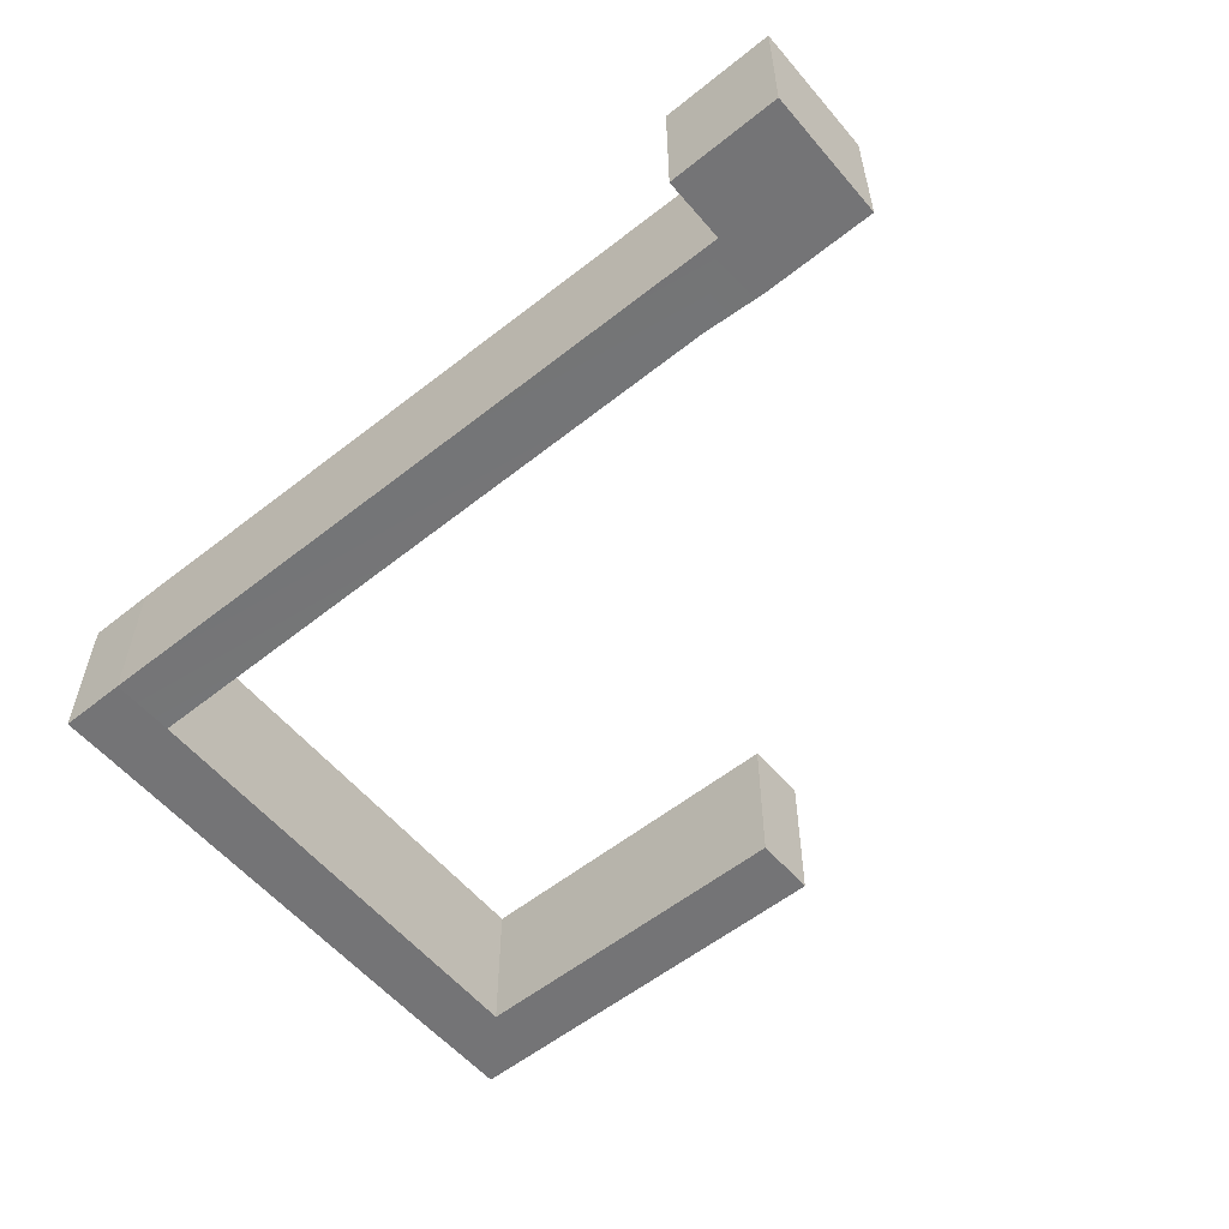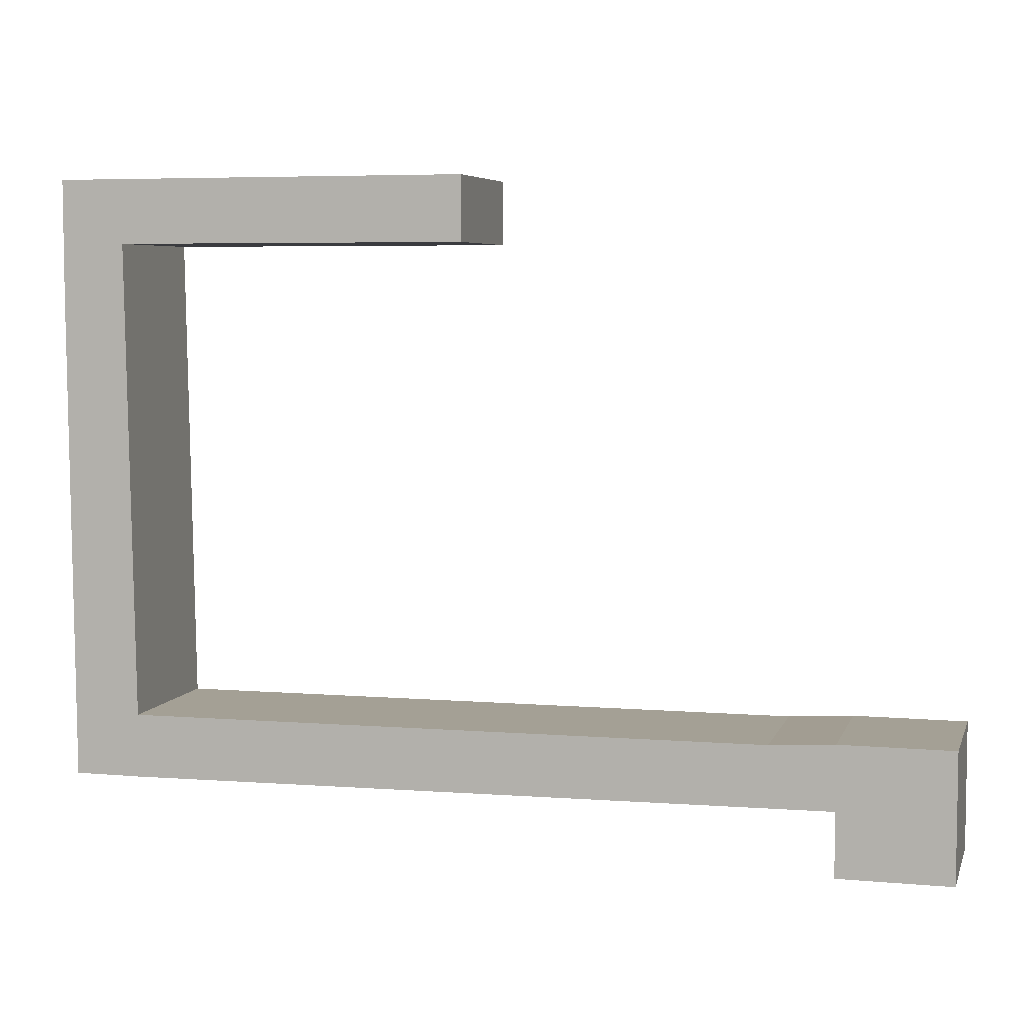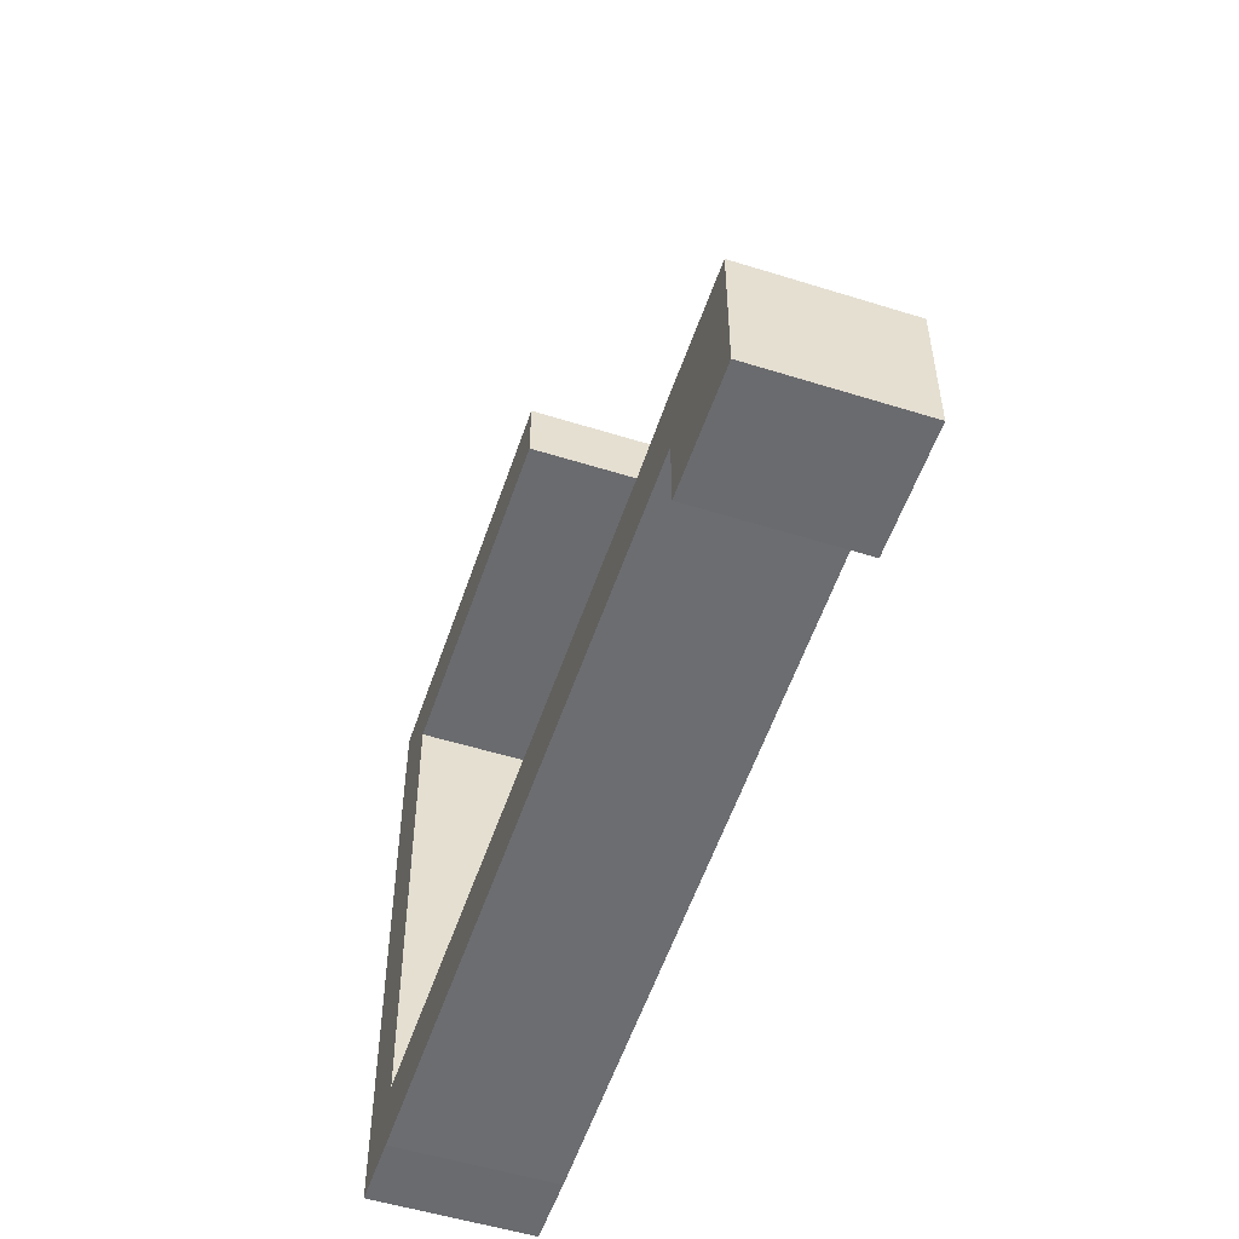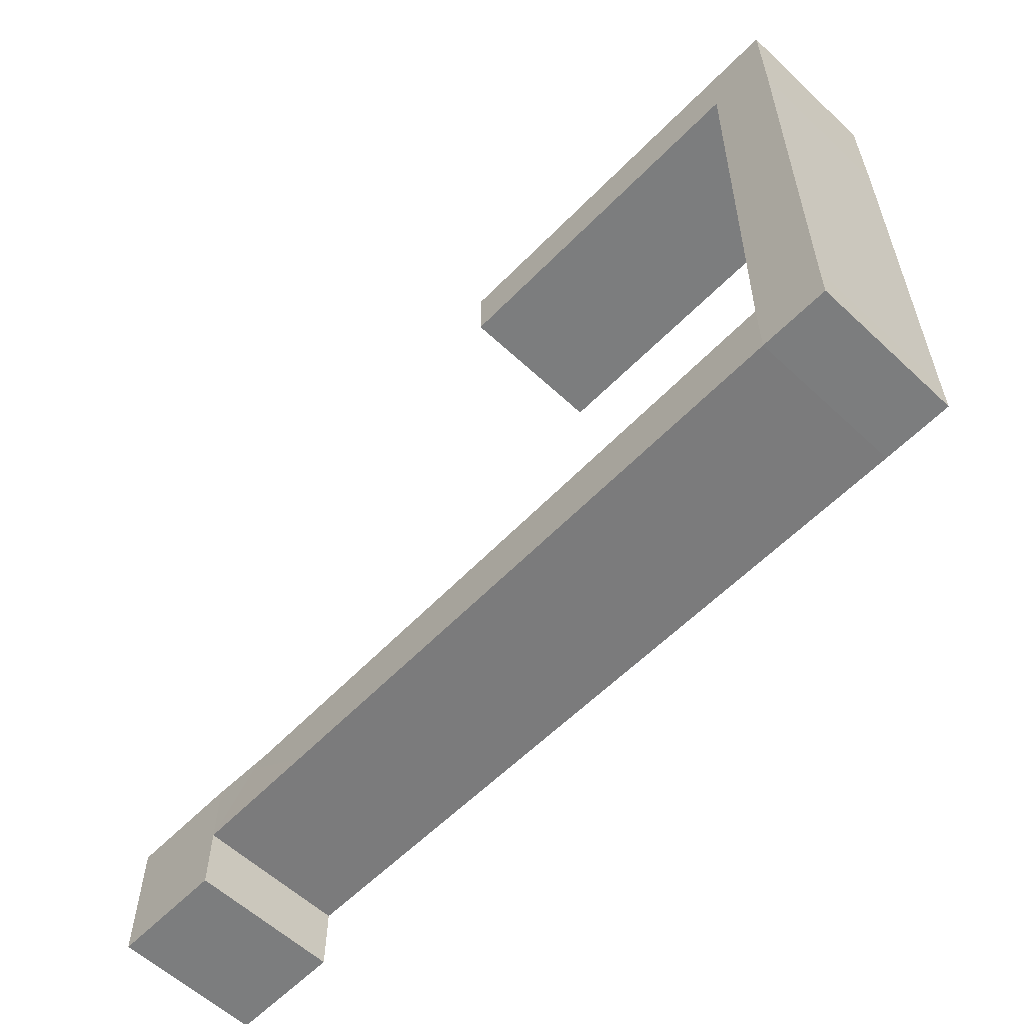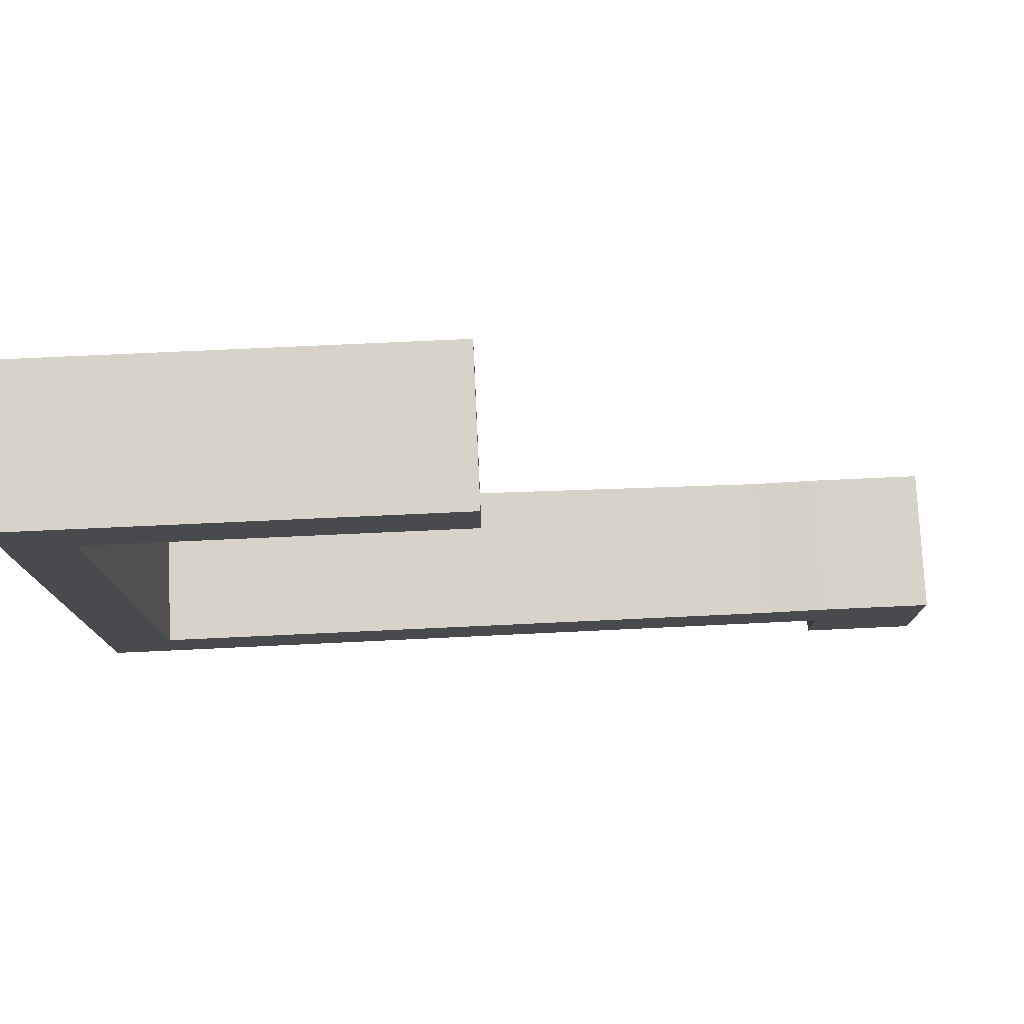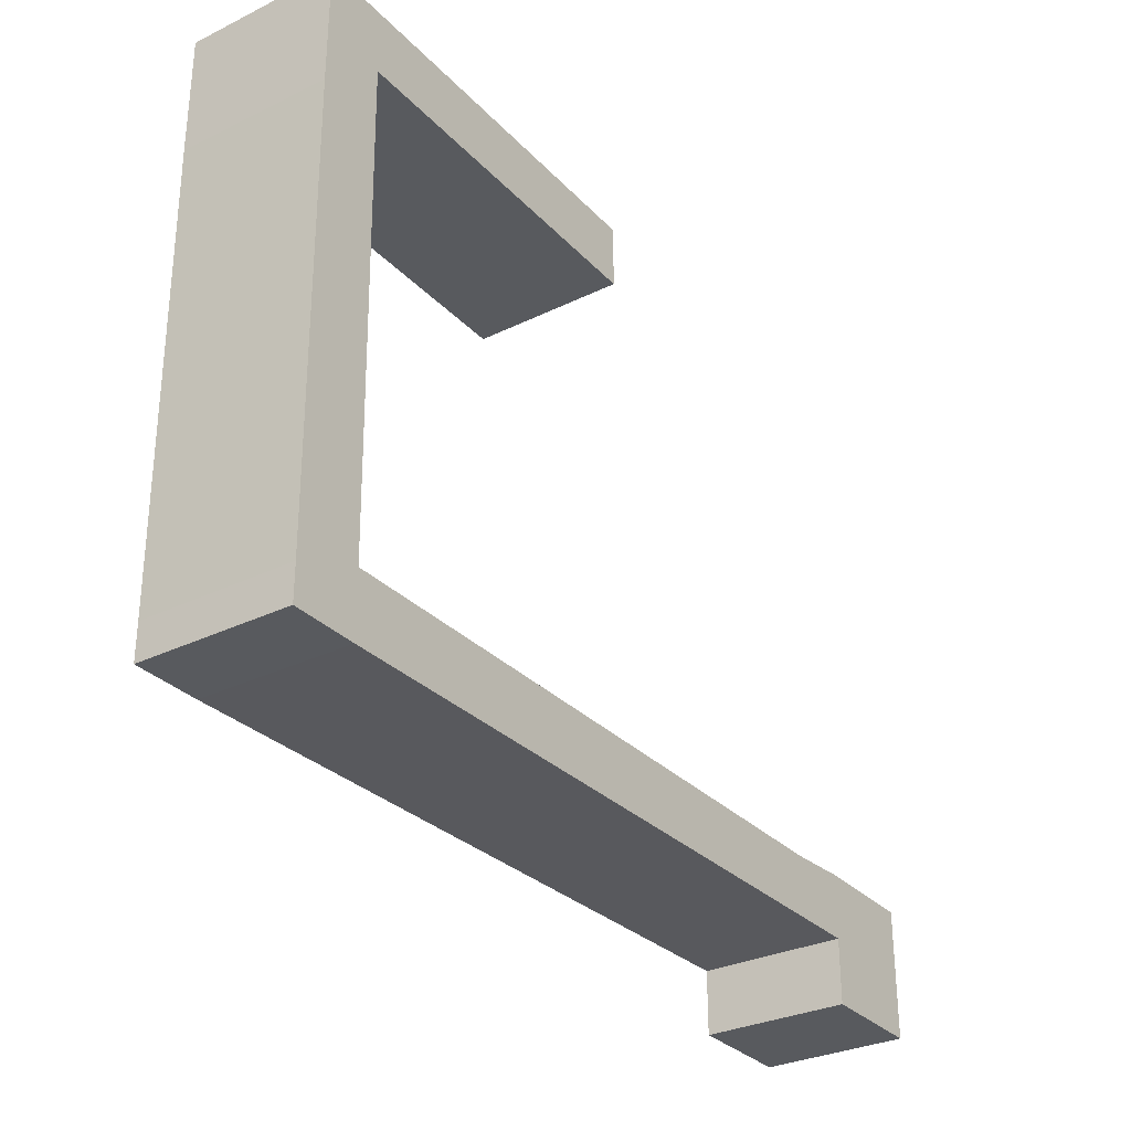
<metadata>
{"format":"obj","ext":"obj","renderer":"f3d","projection":"perspective","resolution":1024,"background":"white","views":[{"elev":-56.3,"azim":-140.1,"up":"+Y"},{"elev":5.8,"azim":-164.9,"up":"+Z"},{"elev":-53.4,"azim":-108.5,"up":"+Z"},{"elev":-59.0,"azim":46.2,"up":"+Z"},{"elev":76.7,"azim":177.4,"up":"+Z"},{"elev":-30.8,"azim":124.9,"up":"+Z"}]}
</metadata>
<code>
g pb_Mesh434064
v 7.25 -0.75 1.75
v -3.75 -0.75 1.75
v 7.25 4 1.75
v -3.75 4 1.75
v -3.75 -0.75 1.75
v -3.75 -0.75 -0.25
v -3.75 4 1.75
v -3.75 4 -0.25
v -3.75 -0.75 -0.25
v 7.25 -0.75 -0.25
v -3.75 4 -0.25
v 7.25 4 -0.25
v 9.25 -0.75 -2
v 9.25 -0.75 1.75
v 9.25 4 -2
v 9.25 4 1.75
v 7.25 4 1.75
v -3.75 4 1.75
v 7.25 4 -0.25
v -3.75 4 -0.25
v 7.25 -0.75 -0.25
v -3.75 -0.75 -0.25
v 7.25 -0.75 1.75
v -3.75 -0.75 1.75
v 9.25 -0.75 -2
v 9.25 -0.75 1.75
v 7 4 -17.12
v 7 -0.75 -17.12
v 9.125 4 -17.12
v 9.125 -0.75 -17.12
v 9.25 -0.75 1.75
v 9.25 4 1.75
v 9.25 4 1.75
v 9.25 4 -2
v 7.25 4 -0.25
v 7.25 -0.75 -0.25
v 7 4 -15.12
v 7 -0.75 -15.12
v 9.125 4 -16
v 7 4 -15.12
v 7 -0.75 -15.12
v 9.125 -0.75 -16
v 9.25 -0.75 -2
v 9.25 4 -2
v 9.125 -0.75 -16
v 9.125 4 -16
v 9.125 4 -17.12
v 7 4 -17.12
v 7 -0.75 -17.12
v 9.125 -0.75 -17.12
v 9.125 -0.75 -16
v 9.125 4 -16
v 9.125 -0.75 -17.12
v 9.125 4 -17.12
v -15.12 4 -14.88
v -15.12 4 -16.88
v -13.12 4 -15
v 7 -0.75 -17.12
v -13.12 -0.5 -15
v 7 -0.75 -15.12
v -15.12 -0.5 -16.88
v -15.12 -0.5 -14.88
v 7 -0.75 -17.12
v 7 4 -17.12
v -15.12 -0.5 -16.88
v -15.12 4 -16.88
v -18.62 -0.5 -15.88
v -18.62 -0.5 -17.88
v -18.62 4 -17.88
v -18.62 4 -15.88
v -15.12 -0.5 -14.88
v -15.12 -0.5 -16.88
v -18.62 -0.5 -15.88
v -18.62 -0.5 -17.88
v -15.12 -0.5 -18.88
v -15.12 4 -18.88
v -18.62 -0.5 -18.88
v -18.62 4 -18.88
v -15.12 4 -14.88
v -15.12 -0.5 -14.88
v -18.62 4 -14.88
v -18.62 -0.5 -14.88
v -18.62 4 -17.88
v -18.62 4 -15.88
v -15.12 4 -14.88
v -15.12 -0.5 -14.88
v -15.12 4 -14.88
v -15.12 -0.5 -14.88
v -15.12 -0.5 -14.88
v -15.12 4 -14.88
v -15.12 4 -14.88
v -18.62 4 -14.88
v -15.12 4 -14.88
v -15.12 4 -14.88
v -18.62 4 -14.88
v -15.12 -0.5 -14.88
v -18.62 -0.5 -15.88
v -15.12 -0.5 -14.88
v -18.62 -0.5 -15.88
v -18.62 -0.5 -14.88
v -15.12 -0.5 -14.88
v -18.62 -0.5 -14.88
v -18.62 4 -14.88
v -15.12 -0.5 -16.88
v -15.12 4 -16.88
v -15.12 -0.5 -18.88
v -15.12 4 -18.88
v -18.62 -0.5 -18.88
v -15.12 -0.5 -18.88
v -15.12 4 -18.88
v -18.62 4 -18.88
v -18.62 4 -18.88
v -18.62 -0.5 -18.88
v 7 -0.75 -15.12
v -13.12 -0.5 -15
v 7 4 -15.12
v -13.12 4 -15
v -13.12 -0.5 -15
v -15.12 -0.5 -14.88
v -13.12 4 -15
v -15.12 4 -14.88
g pb_Mesh434064_0
g pb_Mesh434064_1
f 3 2 1
f 3 4 2
f 7 6 5
f 7 8 6
f 11 10 9
f 11 12 10
f 15 14 13
f 15 16 14
f 19 18 17
f 19 20 18
f 23 22 21
f 23 24 22
f 25 23 21
f 25 26 23
f 29 28 27
f 29 30 28
f 31 3 1
f 31 32 3
f 33 19 17
f 33 34 19
f 37 36 35
f 37 38 36
f 39 19 34
f 39 40 19
f 41 25 21
f 41 42 25
f 45 44 43
f 45 46 44
f 47 40 39
f 47 48 40
f 49 42 41
f 49 50 42
f 53 52 51
f 53 54 52
f 57 56 55
f 56 57 48
f 57 40 48
f 60 59 58
f 59 61 58
f 62 61 59
f 65 64 63
f 65 66 64
f 69 68 67
f 69 67 70
f 73 72 71
f 73 74 72
f 77 76 75
f 77 78 76
f 81 80 79
f 81 82 80
f 83 55 56
f 83 84 55
f 87 86 85
f 90 89 88
f 92 91 84
f 95 94 93
f 98 97 96
f 101 100 99
f 102 70 67
f 102 103 70
f 106 105 104
f 106 107 105
f 108 72 74
f 108 109 72
f 110 83 56
f 110 111 83
f 112 68 69
f 112 113 68
f 116 115 114
f 116 117 115
f 120 119 118
f 120 121 119

</code>
